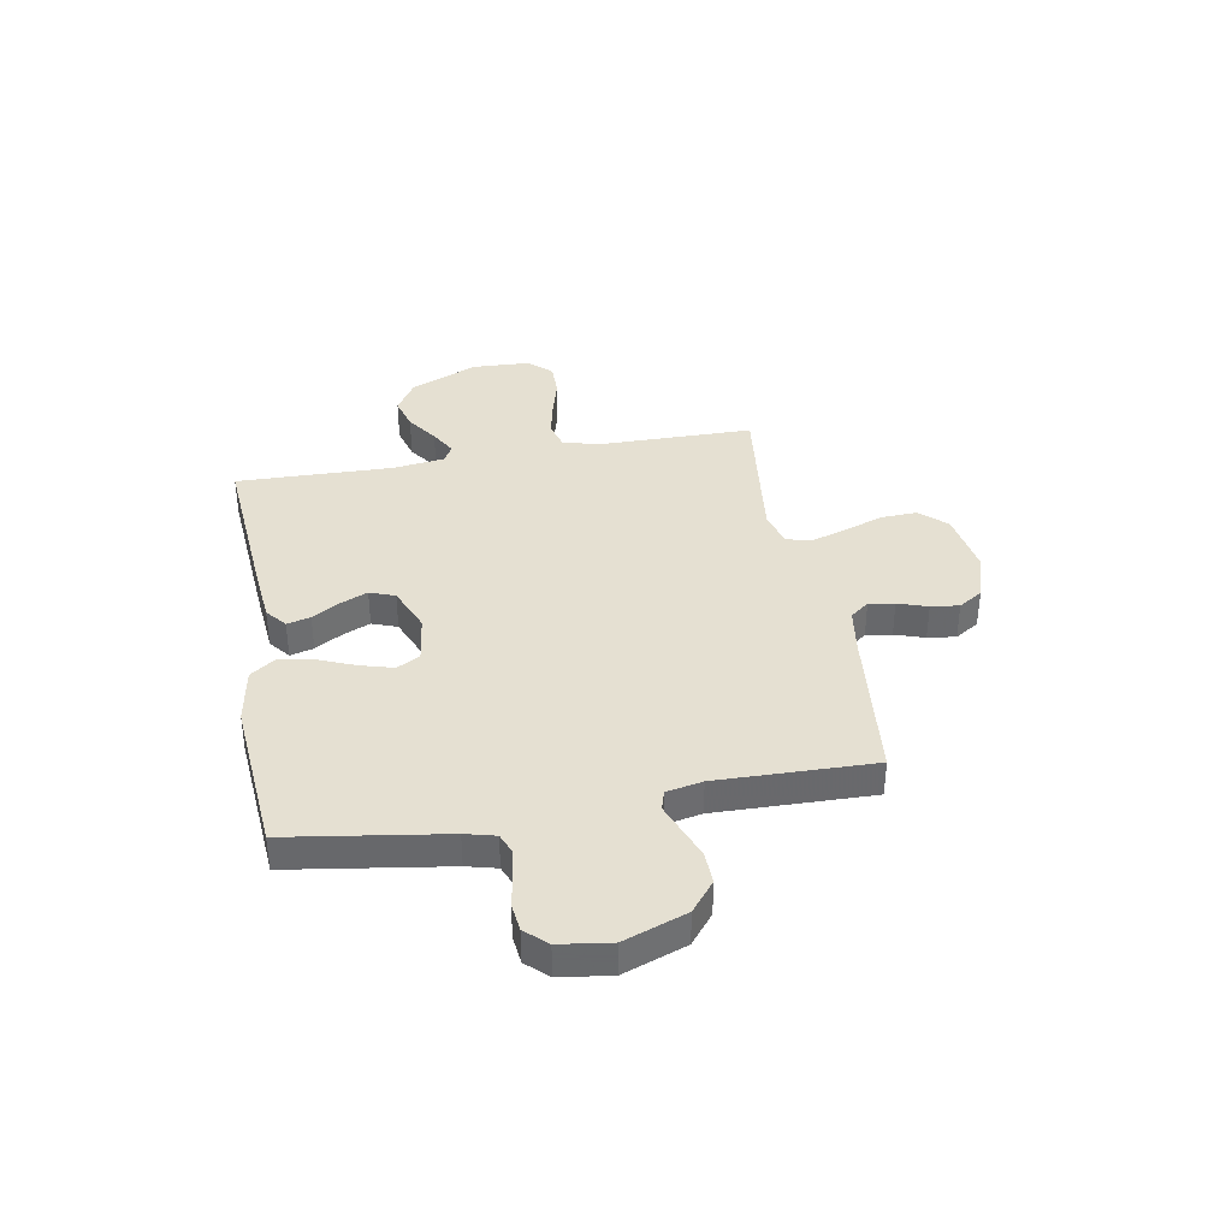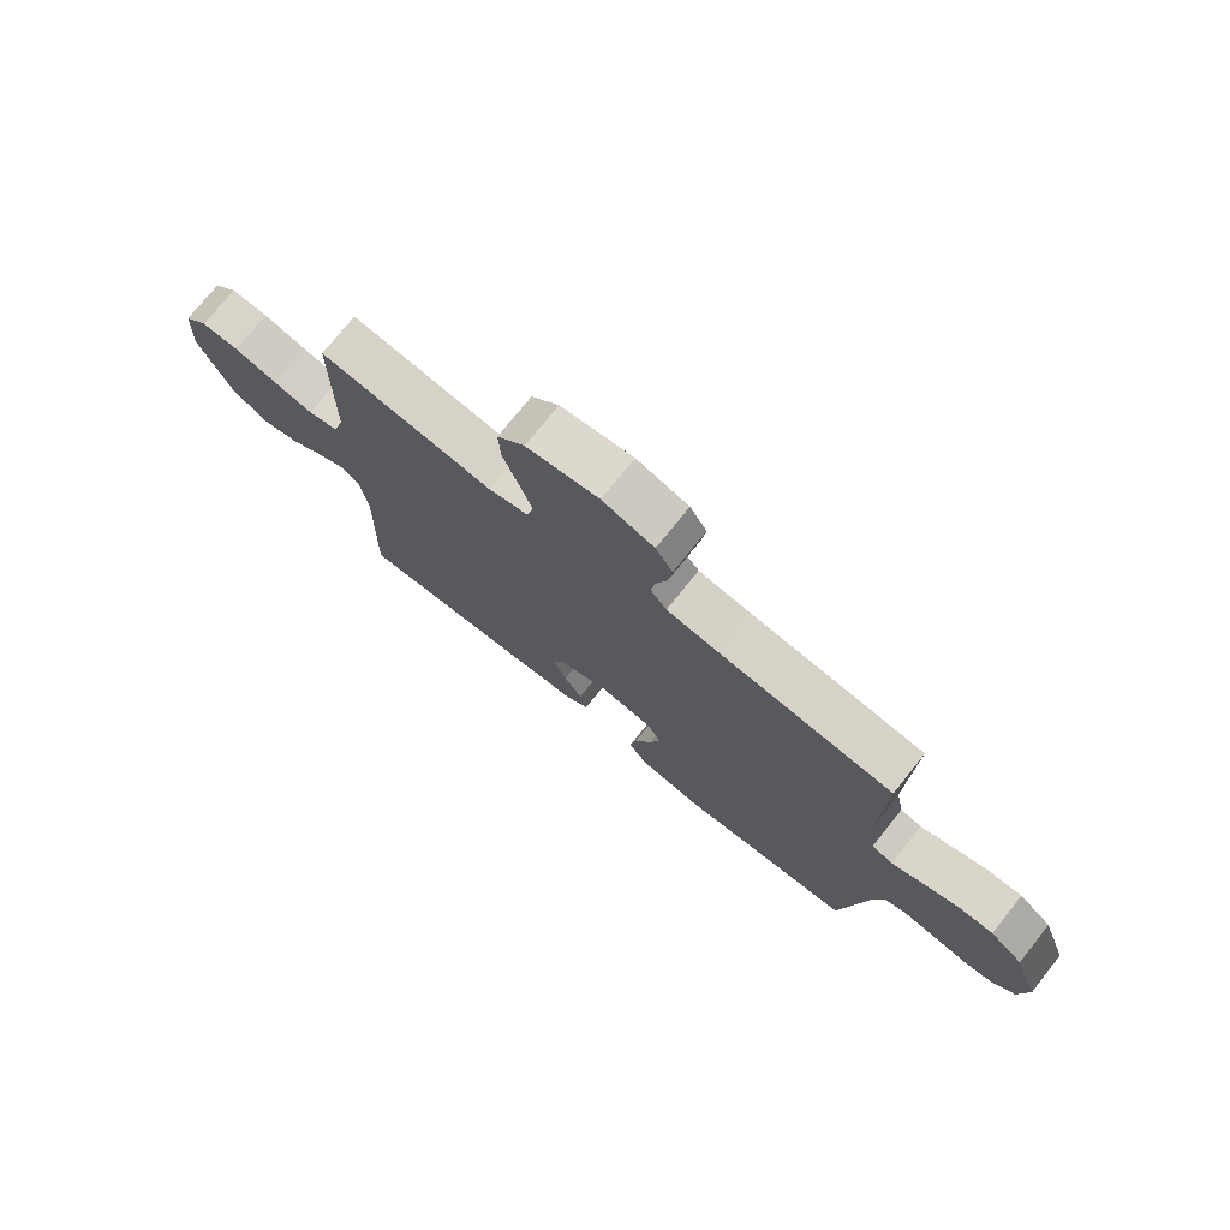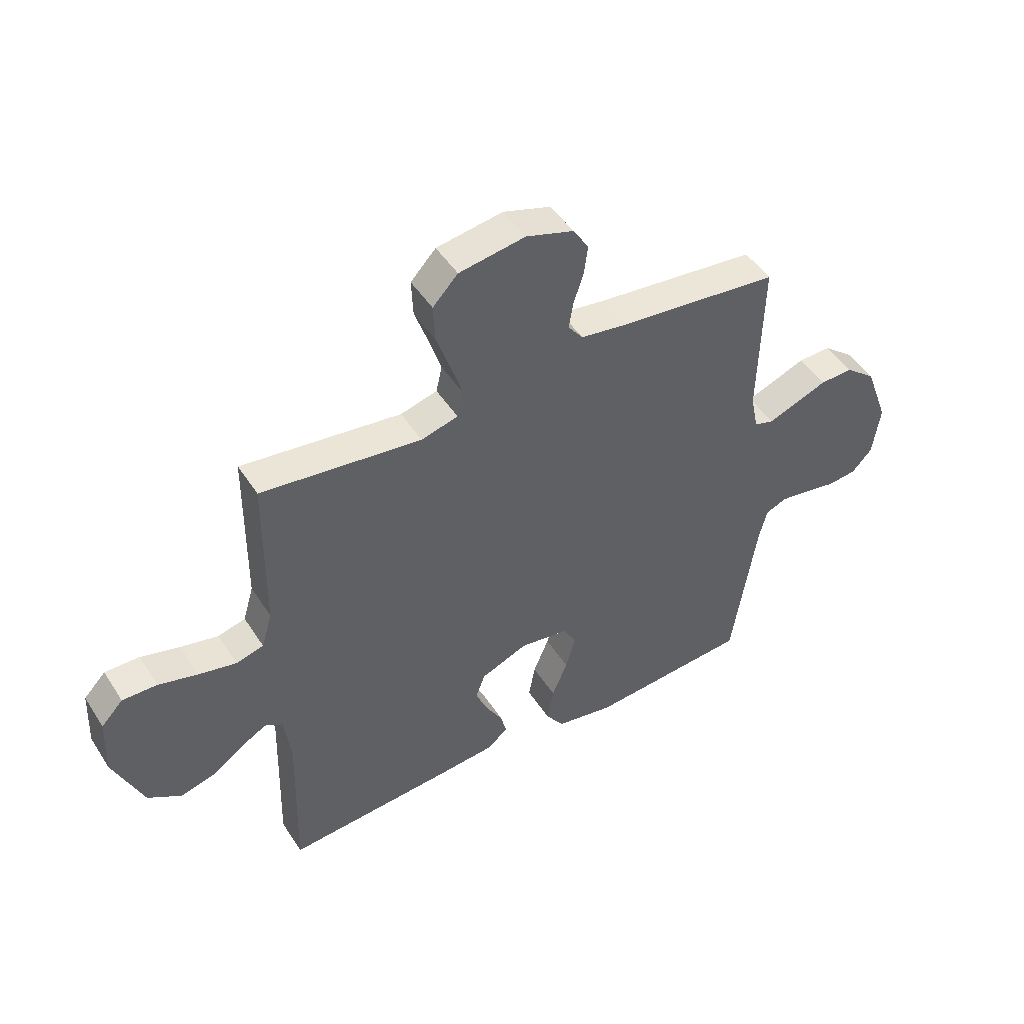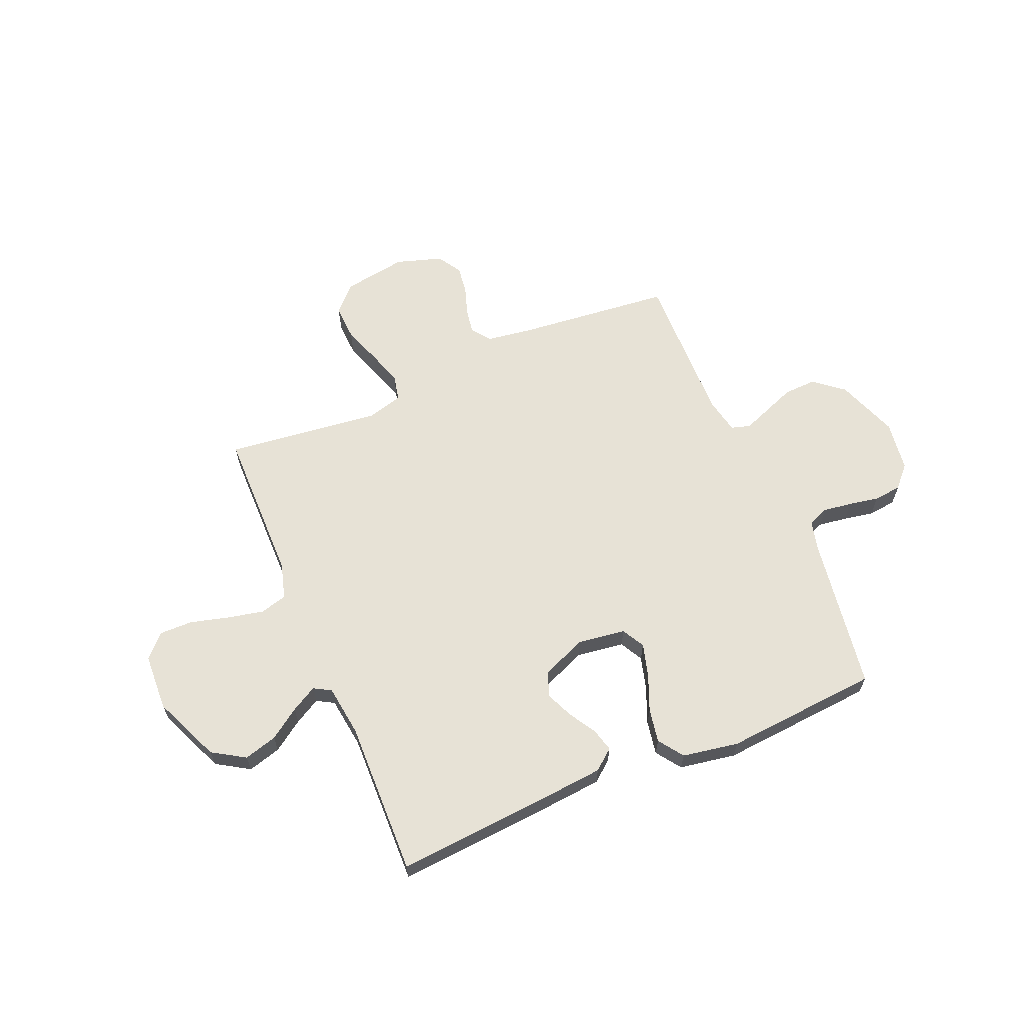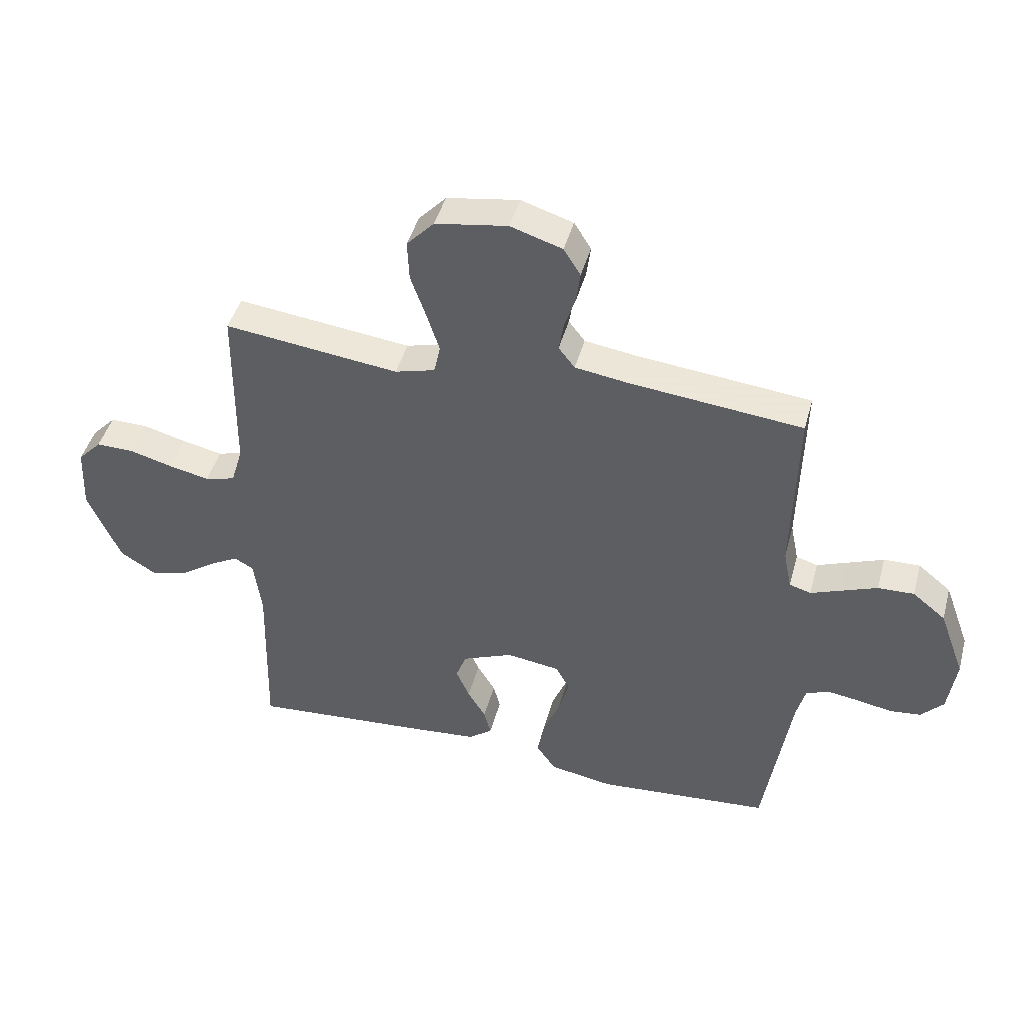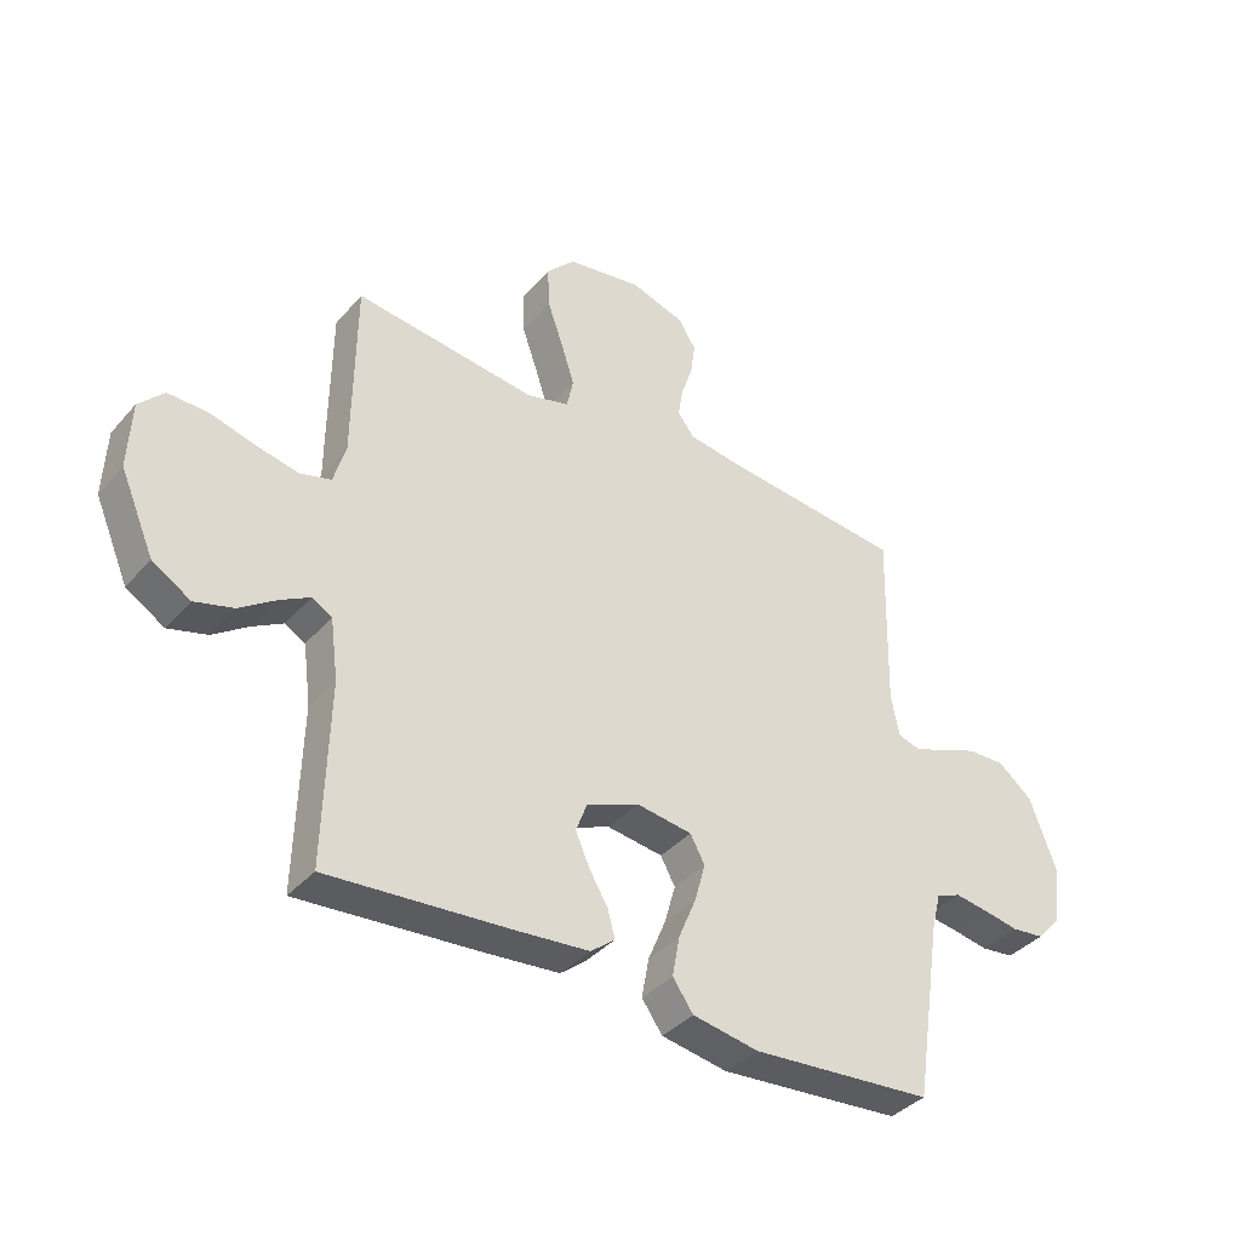
<metadata>
{"format":"obj","ext":"obj","renderer":"f3d","projection":"perspective","resolution":1024,"background":"white","views":[{"elev":37.6,"azim":-100.2,"up":"+Y"},{"elev":74.9,"azim":-141.3,"up":"+Z"},{"elev":47.4,"azim":148.8,"up":"+Z"},{"elev":63.2,"azim":157.0,"up":"+Y"},{"elev":44.7,"azim":-165.0,"up":"+Z"},{"elev":-37.9,"azim":144.0,"up":"+Z"}]}
</metadata>
<code>
v 0.5 0.07 0.5
v 0.503 0.07 0.2
v 0.523 0.07 0.132
v 0.575 0.07 0.118
v 0.645 0.07 0.133
v 0.719 0.07 0.153
v 0.784 0.07 0.154
v 0.825 0.07 0.111
v 0.83 0.07 0
v 0.774 0.07 -0.13
v 0.711 0.07 -0.169
v 0.647 0.07 -0.151
v 0.588 0.07 -0.11
v 0.538 0.07 -0.082
v 0.505 0.07 -0.101
v 0.492 0.07 -0.2
v 0.5 0.07 -0.5
v 0.2 0.07 -0.477
v 0.079 0.07 -0.466
v 0.039 0.07 -0.434
v 0.051 0.07 -0.389
v 0.082 0.07 -0.337
v 0.105 0.07 -0.284
v 0.087 0.07 -0.236
v 0 0.07 -0.2
v -0.092 0.07 -0.213
v -0.116 0.07 -0.257
v -0.098 0.07 -0.321
v -0.069 0.07 -0.391
v -0.057 0.07 -0.457
v -0.091 0.07 -0.505
v -0.2 0.07 -0.524
v -0.5 0.07 -0.5
v -0.546 0.07 -0.2
v -0.561 0.07 -0.142
v -0.601 0.07 -0.126
v -0.656 0.07 -0.134
v -0.715 0.07 -0.145
v -0.769 0.07 -0.139
v -0.807 0.07 -0.098
v -0.821 0.07 0
v -0.777 0.07 0.12
v -0.72 0.07 0.166
v -0.658 0.07 0.164
v -0.596 0.07 0.14
v -0.544 0.07 0.12
v -0.507 0.07 0.131
v -0.493 0.07 0.2
v -0.5 0.07 0.5
v -0.2 0.07 0.531
v -0.112 0.07 0.544
v -0.084 0.07 0.58
v -0.092 0.07 0.629
v -0.111 0.07 0.686
v -0.118 0.07 0.74
v -0.089 0.07 0.786
v 0 0.07 0.814
v 0.124 0.07 0.794
v 0.171 0.07 0.744
v 0.168 0.07 0.675
v 0.142 0.07 0.601
v 0.12 0.07 0.533
v 0.131 0.07 0.483
v 0.2 0.07 0.464
v 0.5 0 0.5
v 0.503 0 0.2
v 0.523 0 0.132
v 0.575 0 0.118
v 0.645 0 0.133
v 0.719 0 0.153
v 0.784 0 0.154
v 0.825 0 0.111
v 0.83 0 0
v 0.774 0 -0.13
v 0.711 0 -0.169
v 0.647 0 -0.151
v 0.588 0 -0.11
v 0.538 0 -0.082
v 0.505 0 -0.101
v 0.492 0 -0.2
v 0.5 0 -0.5
v 0.2 0 -0.477
v 0.079 0 -0.466
v 0.039 0 -0.434
v 0.051 0 -0.389
v 0.082 0 -0.337
v 0.105 0 -0.284
v 0.087 0 -0.236
v 0 0 -0.2
v -0.092 0 -0.213
v -0.116 0 -0.257
v -0.098 0 -0.321
v -0.069 0 -0.391
v -0.057 0 -0.457
v -0.091 0 -0.505
v -0.2 0 -0.524
v -0.5 0 -0.5
v -0.546 0 -0.2
v -0.561 0 -0.142
v -0.601 0 -0.126
v -0.656 0 -0.134
v -0.715 0 -0.145
v -0.769 0 -0.139
v -0.807 0 -0.098
v -0.821 0 0
v -0.777 0 0.12
v -0.72 0 0.166
v -0.658 0 0.164
v -0.596 0 0.14
v -0.544 0 0.12
v -0.507 0 0.131
v -0.493 0 0.2
v -0.5 0 0.5
v -0.2 0 0.531
v -0.112 0 0.544
v -0.084 0 0.58
v -0.092 0 0.629
v -0.111 0 0.686
v -0.118 0 0.74
v -0.089 0 0.786
v 0 0 0.814
v 0.124 0 0.794
v 0.171 0 0.744
v 0.168 0 0.675
v 0.142 0 0.601
v 0.12 0 0.533
v 0.131 0 0.483
v 0.2 0 0.464
f 58 59 60 61
f 58 61 62
f 57 58 62
f 56 57 62 63
f 53 54 55 56
f 52 53 56 63
f 48 49 50
f 47 48 50 51
f 42 43 44 45
f 42 45 46
f 41 42 46
f 40 41 46 47
f 37 38 39 40
f 36 37 40 47
f 31 32 33 34
f 31 34 35
f 28 29 30 31
f 27 28 31 35
f 26 27 35 36
f 19 20 21 22
f 19 22 23
f 16 17 18 19
f 15 16 19 23
f 14 15 23 24
f 10 11 12 13
f 10 13 14
f 9 10 14
f 8 9 14
f 5 6 7 8
f 4 5 8 14
f 3 4 14 24
f 64 1 2
f 63 64 2 3
f 51 52 63 3
f 25 26 36 47
f 25 47 51
f 3 24 25 51
f 125 124 123 122
f 126 125 122
f 126 122 121
f 127 126 121 120
f 120 119 118 117
f 127 120 117 116
f 114 113 112
f 115 114 112 111
f 109 108 107 106
f 110 109 106
f 110 106 105
f 111 110 105 104
f 104 103 102 101
f 111 104 101 100
f 98 97 96 95
f 99 98 95
f 95 94 93 92
f 99 95 92 91
f 100 99 91 90
f 86 85 84 83
f 87 86 83
f 83 82 81 80
f 87 83 80 79
f 88 87 79 78
f 77 76 75 74
f 78 77 74
f 78 74 73
f 78 73 72
f 72 71 70 69
f 78 72 69 68
f 88 78 68 67
f 66 65 128
f 67 66 128 127
f 67 127 116 115
f 111 100 90 89
f 115 111 89
f 115 89 88 67
f 1 65 66 2
f 2 66 67 3
f 3 67 68 4
f 4 68 69 5
f 5 69 70 6
f 6 70 71 7
f 7 71 72 8
f 8 72 73 9
f 9 73 74 10
f 10 74 75 11
f 11 75 76 12
f 12 76 77 13
f 13 77 78 14
f 14 78 79 15
f 15 79 80 16
f 16 80 81 17
f 17 81 82 18
f 18 82 83 19
f 19 83 84 20
f 20 84 85 21
f 21 85 86 22
f 22 86 87 23
f 23 87 88 24
f 24 88 89 25
f 25 89 90 26
f 26 90 91 27
f 27 91 92 28
f 28 92 93 29
f 29 93 94 30
f 30 94 95 31
f 31 95 96 32
f 32 96 97 33
f 33 97 98 34
f 34 98 99 35
f 35 99 100 36
f 36 100 101 37
f 37 101 102 38
f 38 102 103 39
f 39 103 104 40
f 40 104 105 41
f 41 105 106 42
f 42 106 107 43
f 43 107 108 44
f 44 108 109 45
f 45 109 110 46
f 46 110 111 47
f 47 111 112 48
f 48 112 113 49
f 49 113 114 50
f 50 114 115 51
f 51 115 116 52
f 52 116 117 53
f 53 117 118 54
f 54 118 119 55
f 55 119 120 56
f 56 120 121 57
f 57 121 122 58
f 58 122 123 59
f 59 123 124 60
f 60 124 125 61
f 61 125 126 62
f 62 126 127 63
f 63 127 128 64
f 64 128 65 1

</code>
